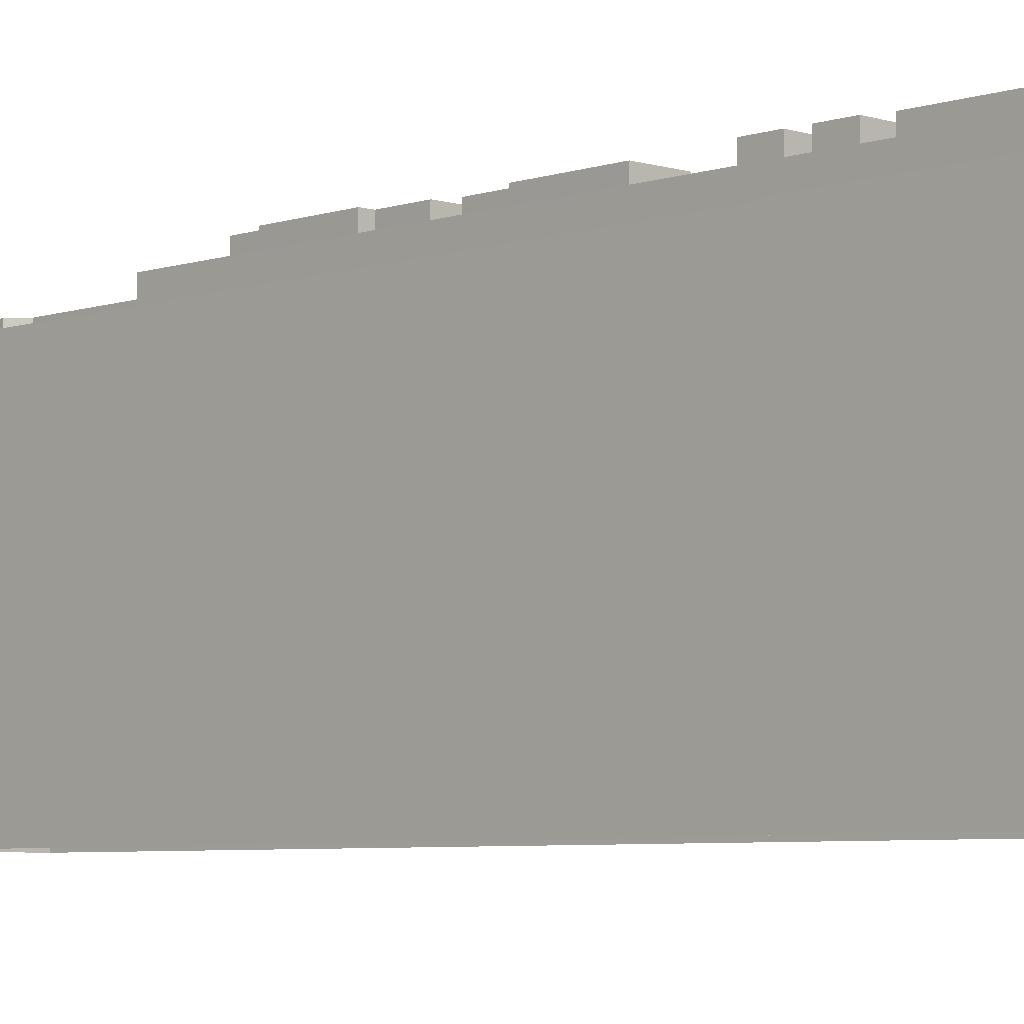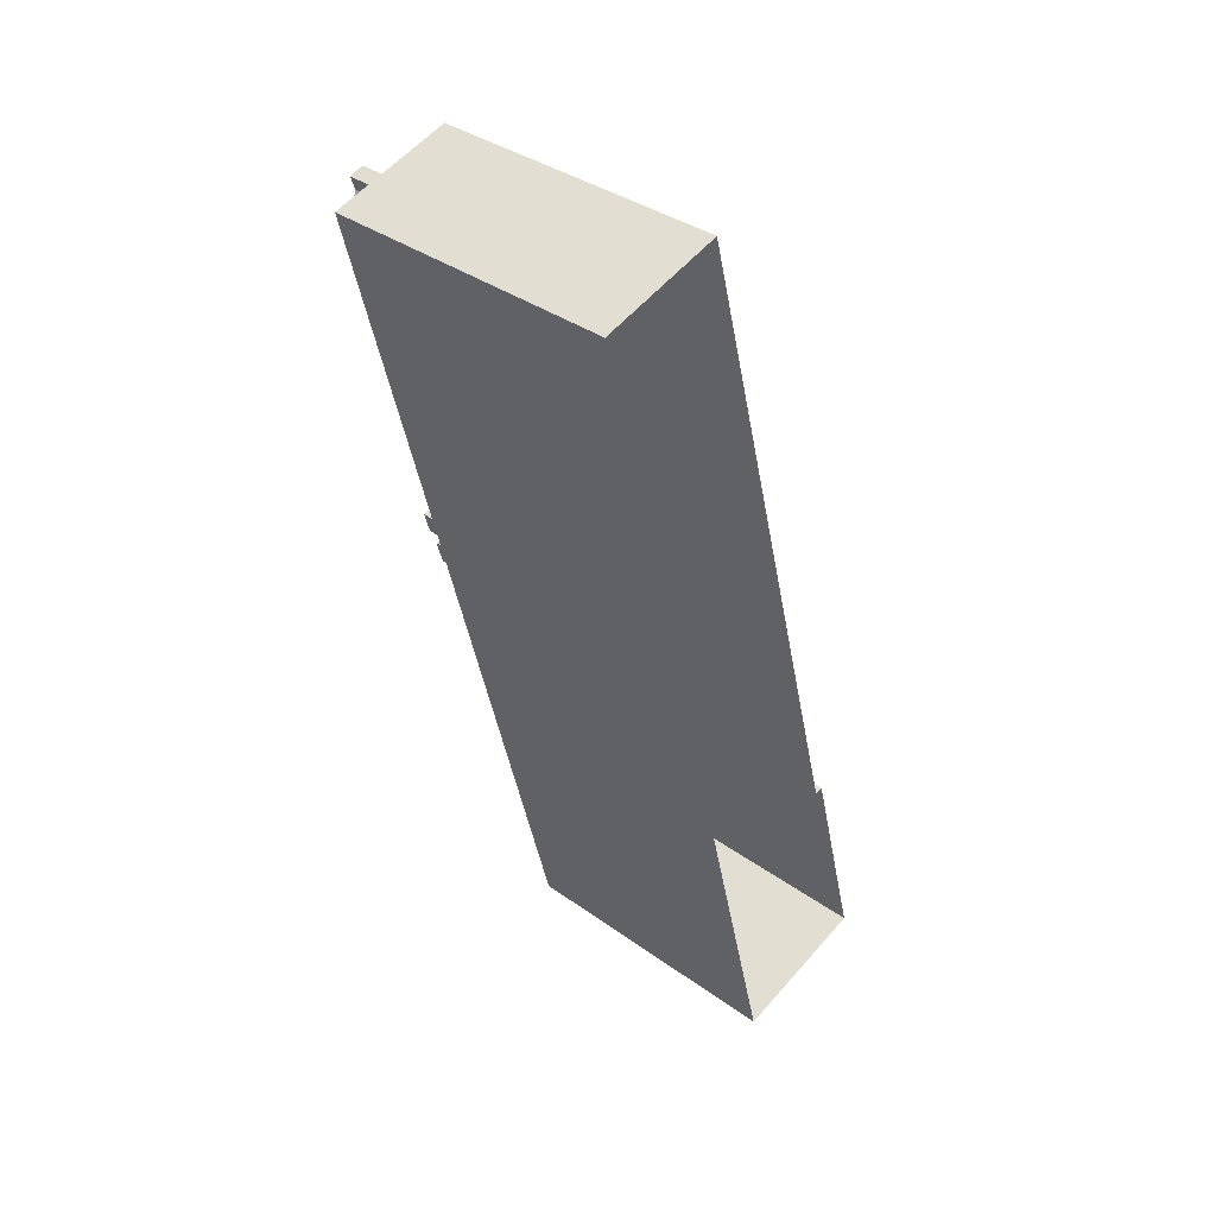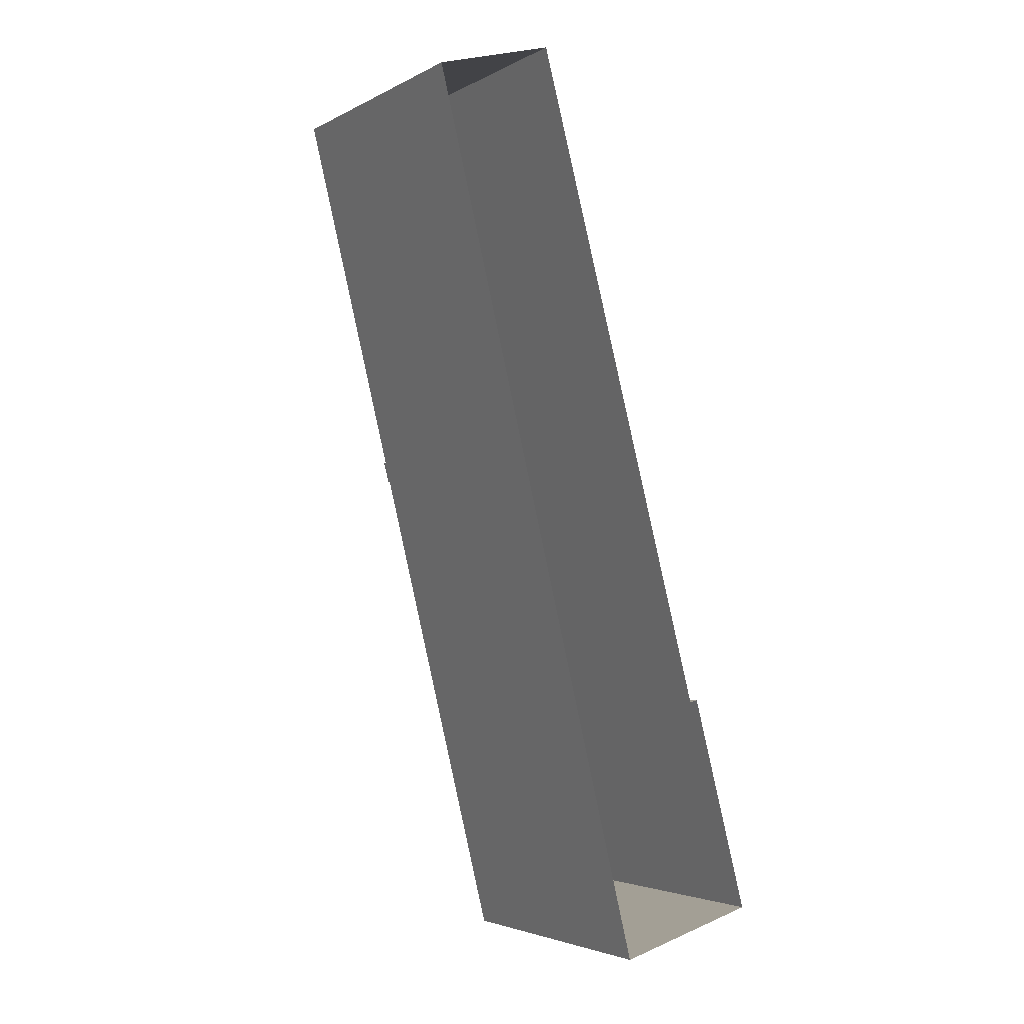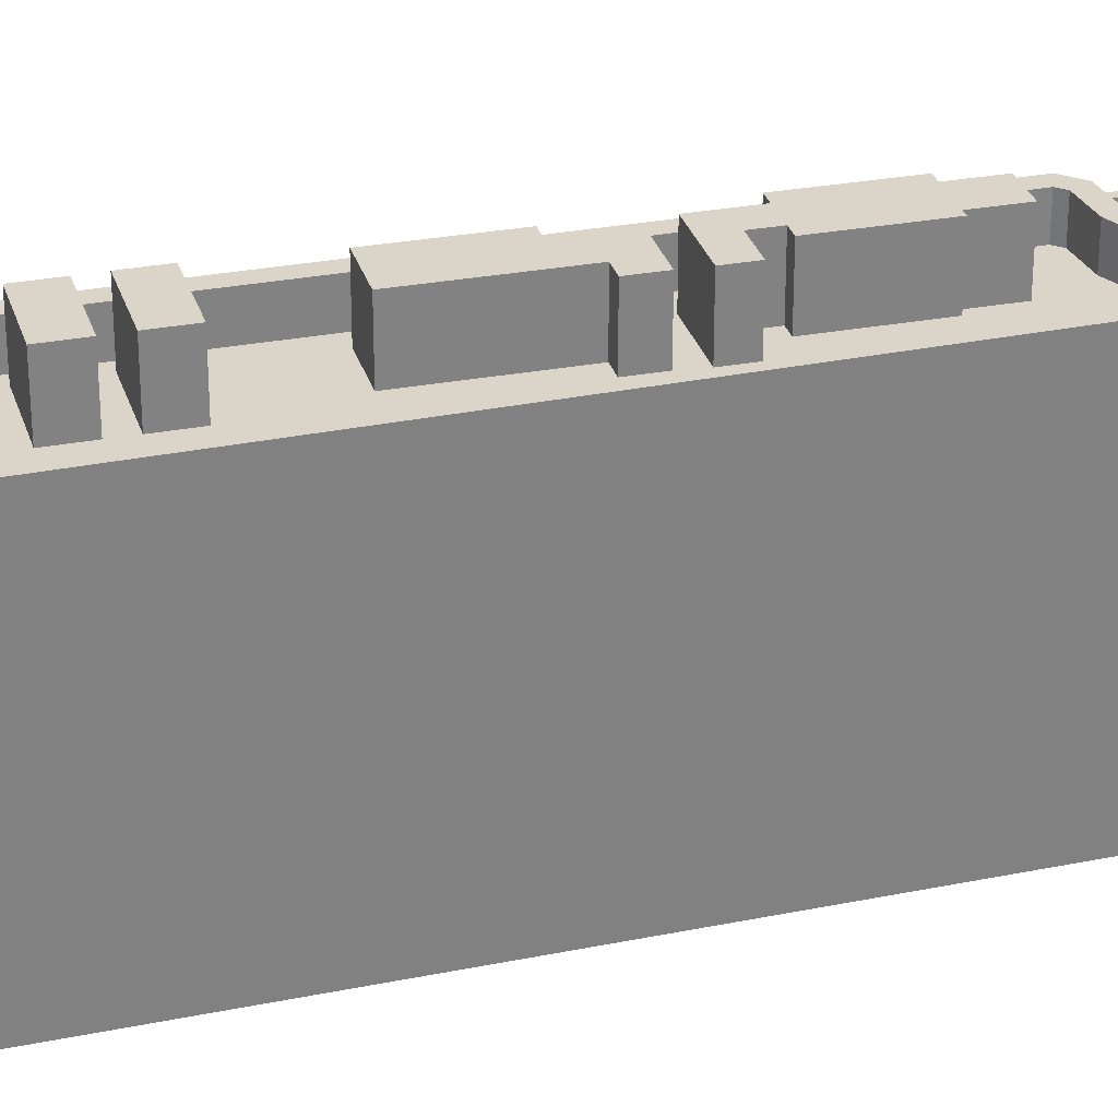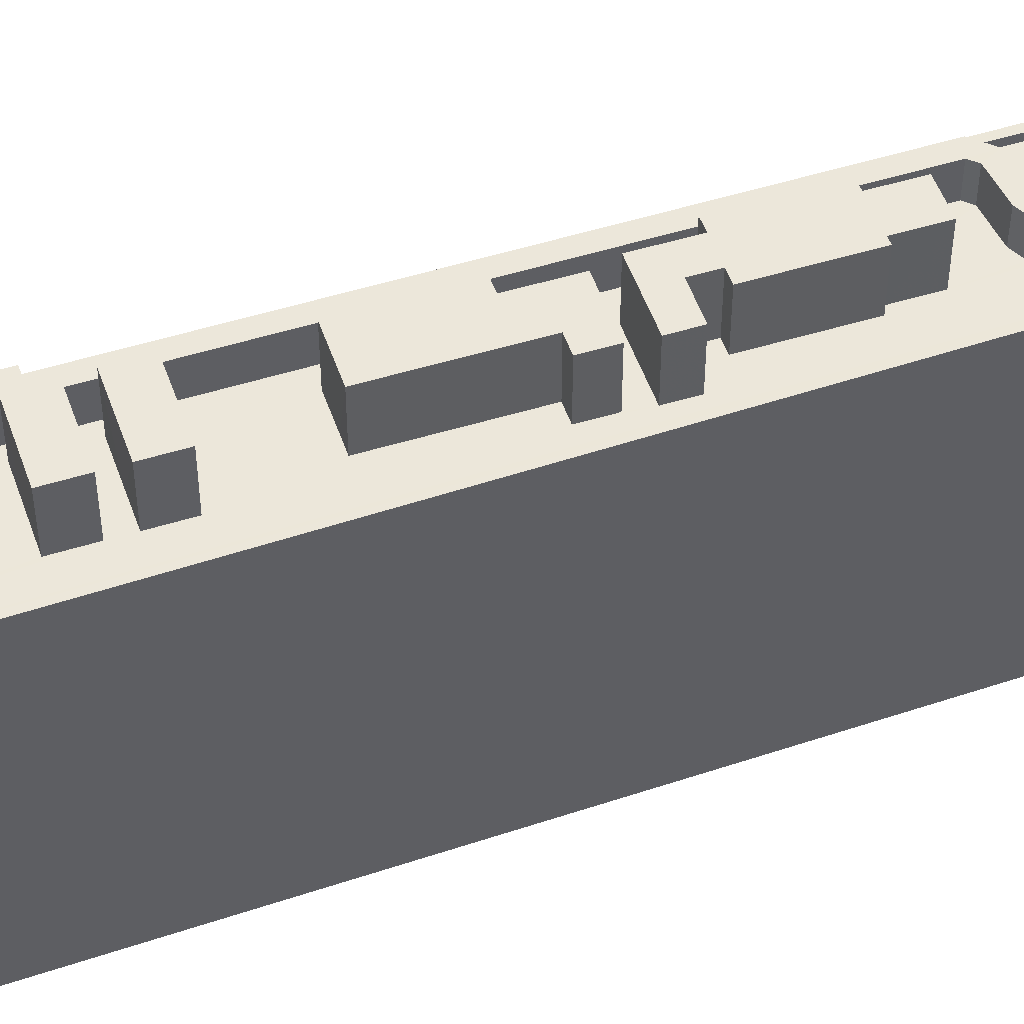
<metadata>
{"format":"obj","ext":"obj","renderer":"f3d","projection":"perspective","resolution":1024,"background":"white","views":[{"elev":-5.6,"azim":-59.4,"up":"+Z"},{"elev":36.9,"azim":132.8,"up":"+Y"},{"elev":-3.4,"azim":148.5,"up":"+Y"},{"elev":29.4,"azim":59.1,"up":"+Z"},{"elev":50.4,"azim":55.8,"up":"+Z"}]}
</metadata>
<code>
v -8245 -4.052e+04 3.115
v -8241 -4.05e+04 3.114
v -8240 -4.05e+04 3.114
v -8235 -4.052e+04 3.115
v -8219 -4.046e+04 3.109
v -8228 -4.046e+04 3.109
v -8239 -4.052e+04 23.95
v -8236 -4.052e+04 23.95
v -8238 -4.052e+04 23.95
v -8240 -4.051e+04 23.95
v -8240 -4.052e+04 23.95
v -8240 -4.051e+04 23.95
v -8235 -4.051e+04 23.95
v -8240 -4.051e+04 23.95
v -8239 -4.051e+04 23.95
v -8240 -4.051e+04 23.95
v -8223 -4.046e+04 24.92
v -8224 -4.047e+04 24.92
v -8222 -4.046e+04 24.92
v -8239 -4.051e+04 24.92
v -8241 -4.051e+04 24.92
v -8240 -4.051e+04 24.92
v -8242 -4.051e+04 24.92
v -8222 -4.046e+04 24.92
v -8222 -4.046e+04 24.92
v -8223 -4.046e+04 24.92
v -8225 -4.047e+04 24.92
v -8226 -4.047e+04 24.92
v -8230 -4.047e+04 24.92
v -8227 -4.047e+04 24.92
v -8223 -4.046e+04 24.92
v -8229 -4.047e+04 24.92
v -8229 -4.047e+04 24.92
v -8229 -4.047e+04 24.92
v -8227 -4.047e+04 24.92
v -8225 -4.047e+04 24.92
v -8239 -4.051e+04 22.86
v -8237 -4.051e+04 22.86
v -8237 -4.051e+04 22.86
v -8228 -4.047e+04 22.86
v -8229 -4.047e+04 22.86
v -8229 -4.047e+04 22.86
v -8227 -4.047e+04 22.86
v -8226 -4.047e+04 22.86
v -8226 -4.047e+04 22.86
v -8236 -4.05e+04 22.86
v -8241 -4.051e+04 22.86
v -8235 -4.051e+04 22.86
v -8235 -4.05e+04 22.86
v -8237 -4.051e+04 22.86
v -8234 -4.05e+04 22.86
v -8232 -4.049e+04 22.86
v -8234 -4.049e+04 22.86
v -8240 -4.051e+04 22.86
v -8240 -4.051e+04 22.86
v -8230 -4.049e+04 22.86
v -8229 -4.048e+04 22.86
v -8231 -4.049e+04 22.86
v -8232 -4.049e+04 22.86
v -8233 -4.049e+04 22.86
v -8231 -4.048e+04 22.86
v -8230 -4.048e+04 22.86
v -8231 -4.048e+04 22.86
v -8236 -4.05e+04 22.86
v -8235 -4.05e+04 22.86
v -8234 -4.05e+04 22.86
v -8229 -4.048e+04 22.86
v -8230 -4.048e+04 22.86
v -8237 -4.05e+04 22.86
v -8237 -4.05e+04 22.86
v -8240 -4.052e+04 22.86
v -8239 -4.052e+04 22.86
v -8238 -4.052e+04 22.86
v -8244 -4.052e+04 22.86
v -8225 -4.047e+04 22.86
v -8223 -4.046e+04 22.86
v -8229 -4.047e+04 22.86
v -8240 -4.05e+04 22.86
v -8242 -4.051e+04 22.86
v -8223 -4.046e+04 22.86
v -8223 -4.046e+04 22.86
v -8227 -4.046e+04 22.86
v -8227 -4.047e+04 22.86
v -8226 -4.047e+04 22.86
v -8240 -4.05e+04 22.86
v -8230 -4.047e+04 22.86
v -8240 -4.051e+04 22.86
v -8239 -4.052e+04 22.86
v -8238 -4.052e+04 22.86
v -8235 -4.052e+04 22.86
v -8236 -4.052e+04 22.86
v -8235 -4.051e+04 22.86
v -8236 -4.051e+04 22.86
v -8234 -4.051e+04 22.86
v -8227 -4.048e+04 22.86
v -8220 -4.046e+04 22.86
v -8233 -4.051e+04 22.86
v -8222 -4.046e+04 22.86
v -8222 -4.046e+04 22.86
v -8233 -4.05e+04 22.86
v -8231 -4.049e+04 22.86
v -8228 -4.049e+04 22.86
v -8232 -4.05e+04 22.86
v -8227 -4.049e+04 22.86
v -8226 -4.047e+04 22.86
v -8232 -4.05e+04 22.86
v -8228 -4.049e+04 22.86
v -8229 -4.049e+04 22.86
v -8228 -4.048e+04 22.86
v -8229 -4.048e+04 22.86
v -8229 -4.048e+04 22.86
v -8222 -4.046e+04 22.86
v -8224 -4.047e+04 22.86
v -8225 -4.047e+04 22.86
v -8227 -4.048e+04 22.86
v -8226 -4.048e+04 22.86
v -8227 -4.046e+04 23.31
v -8223 -4.046e+04 23.31
v -8228 -4.046e+04 23.31
v -8219 -4.046e+04 23.31
v -8235 -4.052e+04 23.31
v -8235 -4.052e+04 23.31
v -8223 -4.046e+04 23.31
v -8222 -4.046e+04 23.31
v -8220 -4.046e+04 23.31
v -8222 -4.046e+04 23.31
v -8244 -4.052e+04 23.31
v -8245 -4.052e+04 23.31
v -8240 -4.05e+04 23.31
v -8241 -4.05e+04 23.31
v -8240 -4.05e+04 23.31
v -8240 -4.05e+04 23.31
v -8234 -4.051e+04 26.29
v -8239 -4.051e+04 26.29
v -8236 -4.051e+04 26.29
v -8237 -4.051e+04 26.29
v -8232 -4.05e+04 26.32
v -8236 -4.05e+04 26.32
v -8232 -4.05e+04 26.32
v -8236 -4.05e+04 26.32
v -8233 -4.05e+04 26.31
v -8237 -4.05e+04 26.31
v -8233 -4.051e+04 26.31
v -8237 -4.05e+04 26.31
v -8229 -4.048e+04 26.33
v -8227 -4.049e+04 26.33
v -8227 -4.048e+04 26.33
v -8231 -4.048e+04 26.33
v -8226 -4.047e+04 26.33
v -8228 -4.047e+04 26.33
v -8227 -4.048e+04 26.33
v -8230 -4.048e+04 26.33
v -8231 -4.048e+04 26.33
v -8229 -4.048e+04 26.33
v -8230 -4.048e+04 26.33
v -8228 -4.048e+04 26.33
v -8226 -4.048e+04 26.33
v -8229 -4.048e+04 26.33
v -8228 -4.049e+04 26.3
v -8231 -4.049e+04 26.29
v -8229 -4.049e+04 26.3
v -8228 -4.049e+04 26.3
v -8232 -4.049e+04 26.3
v -8233 -4.049e+04 26.3
v -8234 -4.049e+04 26.3
v -8231 -4.049e+04 26.3
f 1 2 3
f 4 1 3
f 4 3 5
f 3 6 5
f 7 8 9
f 10 11 9
f 12 11 10
f 9 8 13
f 14 15 16
f 16 15 13
f 15 10 9
f 15 9 13
f 17 18 19
f 20 21 22
f 22 21 23
f 24 25 26
f 17 19 24
f 27 18 28
f 21 29 23
f 30 27 28
f 31 24 26
f 29 32 33
f 32 29 21
f 34 33 32
f 35 34 30
f 17 24 31
f 36 18 17
f 35 33 34
f 36 28 18
f 28 35 30
f 37 38 39
f 40 41 42
f 43 41 40
f 44 45 43
f 46 42 47
f 48 49 50
f 51 52 53
f 37 54 38
f 55 54 47
f 56 57 58
f 59 58 60
f 50 47 37
f 53 60 46
f 51 53 46
f 61 62 63
f 57 61 58
f 64 46 47
f 65 66 64
f 44 43 40
f 67 40 68
f 65 64 69
f 42 63 68
f 69 47 70
f 50 49 70
f 68 40 42
f 46 63 42
f 37 47 54
f 58 61 60
f 47 50 70
f 60 63 46
f 61 63 60
f 69 64 47
f 71 72 73
f 72 71 74
f 75 76 77
f 78 74 79
f 80 81 82
f 82 76 80
f 83 84 75
f 85 78 79
f 82 85 86
f 79 71 87
f 83 75 77
f 77 82 86
f 86 85 79
f 74 71 79
f 77 76 82
f 73 72 88
f 89 73 88
f 72 90 91
f 38 92 93
f 48 94 49
f 95 90 96
f 92 91 90
f 38 93 39
f 94 97 49
f 98 96 99
f 72 91 88
f 65 100 66
f 92 100 97
f 51 101 52
f 92 94 93
f 56 102 57
f 100 103 66
f 102 104 57
f 45 44 105
f 51 106 101
f 103 90 106
f 101 107 108
f 109 110 95
f 95 104 90
f 110 109 111
f 112 96 98
f 113 96 112
f 105 113 114
f 45 105 114
f 102 107 104
f 115 116 105
f 116 109 95
f 113 95 96
f 92 90 100
f 92 97 94
f 100 90 103
f 106 107 101
f 106 90 107
f 107 90 104
f 113 105 116
f 113 116 95
f 117 118 119
f 118 120 119
f 121 122 120
f 117 123 118
f 124 125 126
f 121 120 125
f 126 120 118
f 125 120 126
f 121 127 128
f 122 121 128
f 128 129 130
f 128 127 129
f 117 131 132
f 132 131 129
f 117 119 131
f 129 131 130
f 133 134 135
f 133 136 134
f 137 138 139
f 137 140 138
f 141 142 143
f 141 144 142
f 145 146 147
f 148 146 145
f 149 150 151
f 148 145 152
f 153 152 154
f 155 153 154
f 151 156 157
f 150 154 151
f 152 145 158
f 151 158 156
f 152 158 154
f 154 158 151
f 159 160 161
f 159 161 162
f 163 164 165
f 161 160 163
f 161 163 166
f 163 165 166
f 92 38 13
f 38 54 16
f 13 38 16
f 13 8 91
f 92 13 91
f 91 7 88
f 91 8 7
f 88 9 89
f 88 7 9
f 71 73 11
f 73 89 9
f 73 9 11
f 71 11 12
f 87 71 12
f 55 16 54
f 55 14 16
f 20 14 21
f 21 14 47
f 20 15 14
f 47 14 55
f 29 86 79
f 23 29 79
f 86 33 77
f 86 29 33
f 33 35 83
f 77 33 83
f 83 28 84
f 83 35 28
f 84 36 75
f 84 28 36
f 75 17 76
f 75 36 17
f 76 31 80
f 76 17 31
f 81 80 123
f 118 123 26
f 26 123 31
f 123 80 31
f 126 26 25
f 126 118 26
f 98 124 24
f 24 124 25
f 98 99 124
f 25 124 126
f 24 19 112
f 98 24 112
f 19 18 113
f 112 19 113
f 18 27 114
f 113 18 114
f 43 45 30
f 45 114 27
f 30 45 27
f 43 34 41
f 43 30 34
f 34 32 42
f 41 34 42
f 47 32 21
f 47 42 32
f 10 20 22
f 10 15 20
f 10 22 12
f 87 12 79
f 79 12 23
f 12 22 23
f 123 117 82
f 81 123 82
f 99 125 124
f 99 96 125
f 90 121 125
f 96 90 125
f 90 72 121
f 72 74 127
f 72 127 121
f 129 127 74
f 78 129 74
f 129 78 85
f 132 129 85
f 117 132 85
f 82 117 85
f 4 120 122
f 4 5 120
f 4 128 1
f 4 122 128
f 1 130 2
f 1 128 130
f 130 3 2
f 130 131 3
f 3 119 6
f 3 131 119
f 119 120 5
f 6 119 5
f 133 135 93
f 94 133 93
f 135 134 39
f 135 39 93
f 134 37 39
f 37 136 50
f 37 134 136
f 136 133 48
f 136 48 50
f 133 94 48
f 137 139 103
f 106 137 103
f 139 138 66
f 139 66 103
f 138 64 66
f 64 140 46
f 64 138 140
f 140 137 51
f 140 51 46
f 137 106 51
f 97 141 143
f 97 100 141
f 143 142 49
f 143 49 97
f 142 70 49
f 144 69 70
f 142 144 70
f 144 141 65
f 144 65 69
f 141 100 65
f 95 145 147
f 95 110 145
f 104 95 147
f 146 104 147
f 104 146 57
f 146 148 57
f 148 61 57
f 152 61 148
f 152 62 61
f 153 62 152
f 153 63 62
f 155 63 153
f 155 68 63
f 67 68 155
f 154 67 155
f 150 67 154
f 150 40 67
f 40 150 44
f 150 149 44
f 149 105 44
f 115 105 149
f 151 115 149
f 157 115 151
f 157 116 115
f 109 116 157
f 156 109 157
f 158 109 156
f 158 111 109
f 110 111 158
f 145 110 158
f 59 164 163
f 59 60 164
f 59 160 58
f 59 163 160
f 102 56 159
f 56 58 160
f 159 56 160
f 159 162 107
f 102 159 107
f 107 161 108
f 107 162 161
f 161 166 101
f 108 161 101
f 166 165 52
f 166 52 101
f 165 53 52
f 53 164 60
f 53 165 164

</code>
